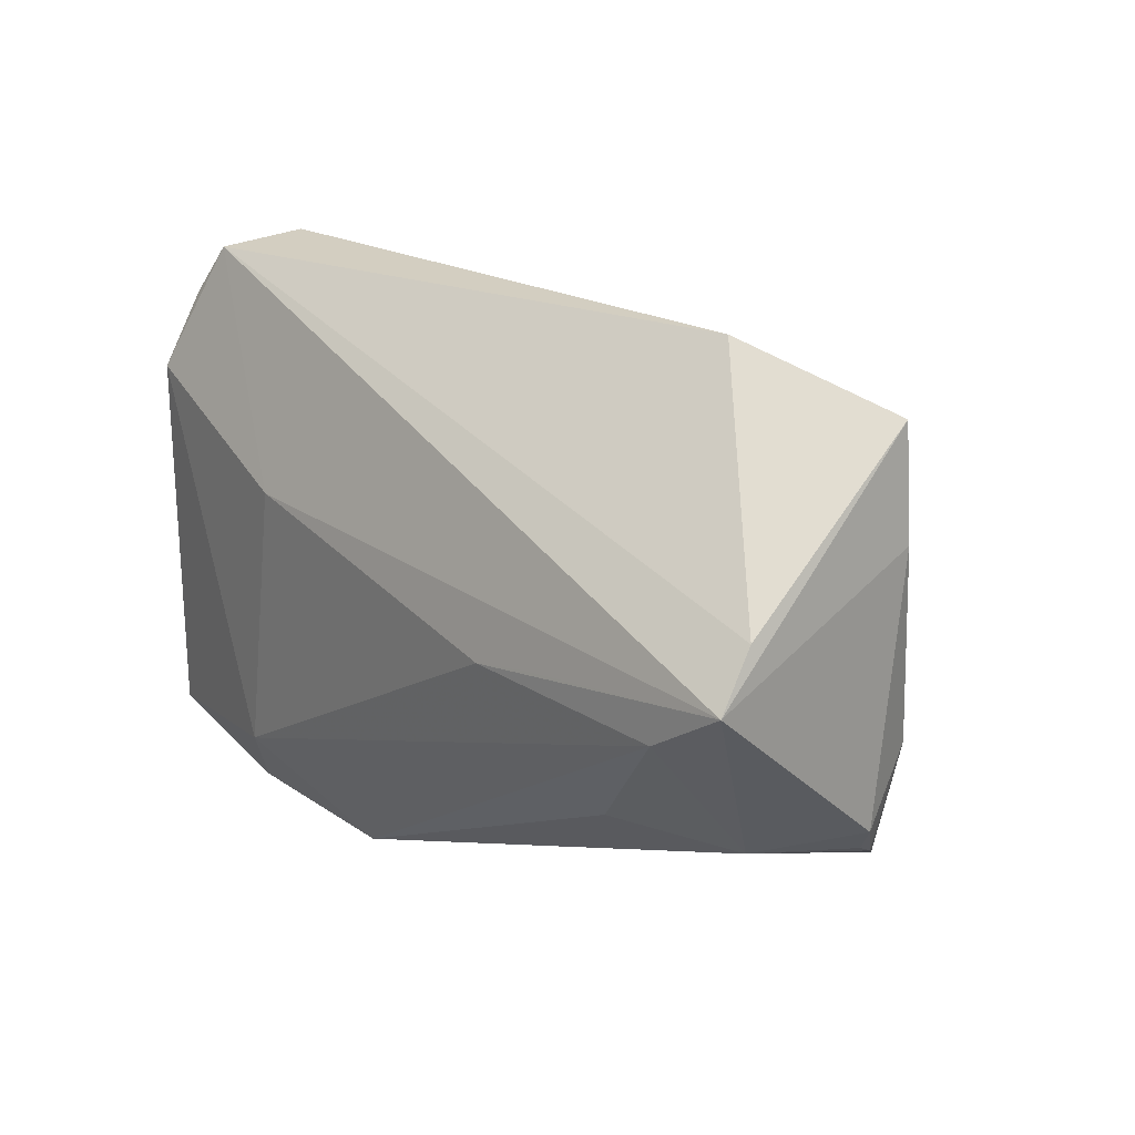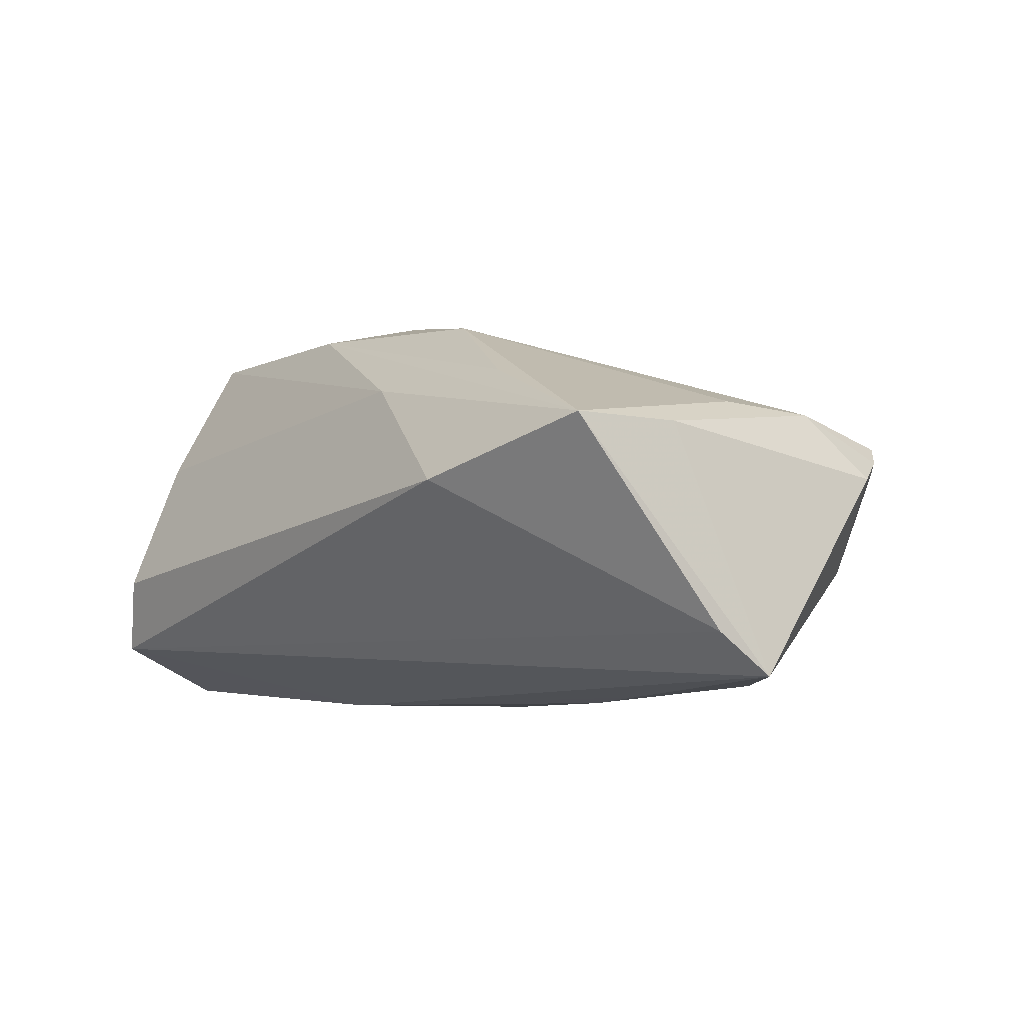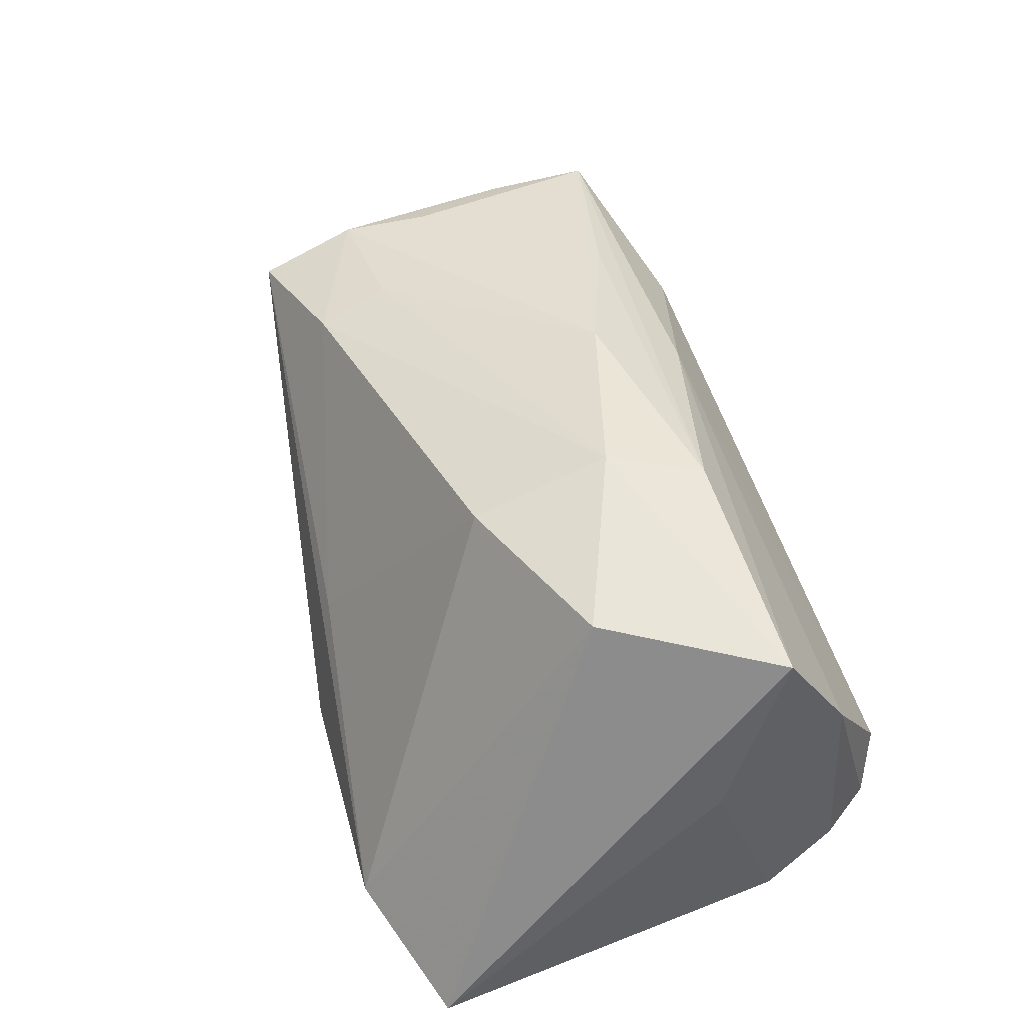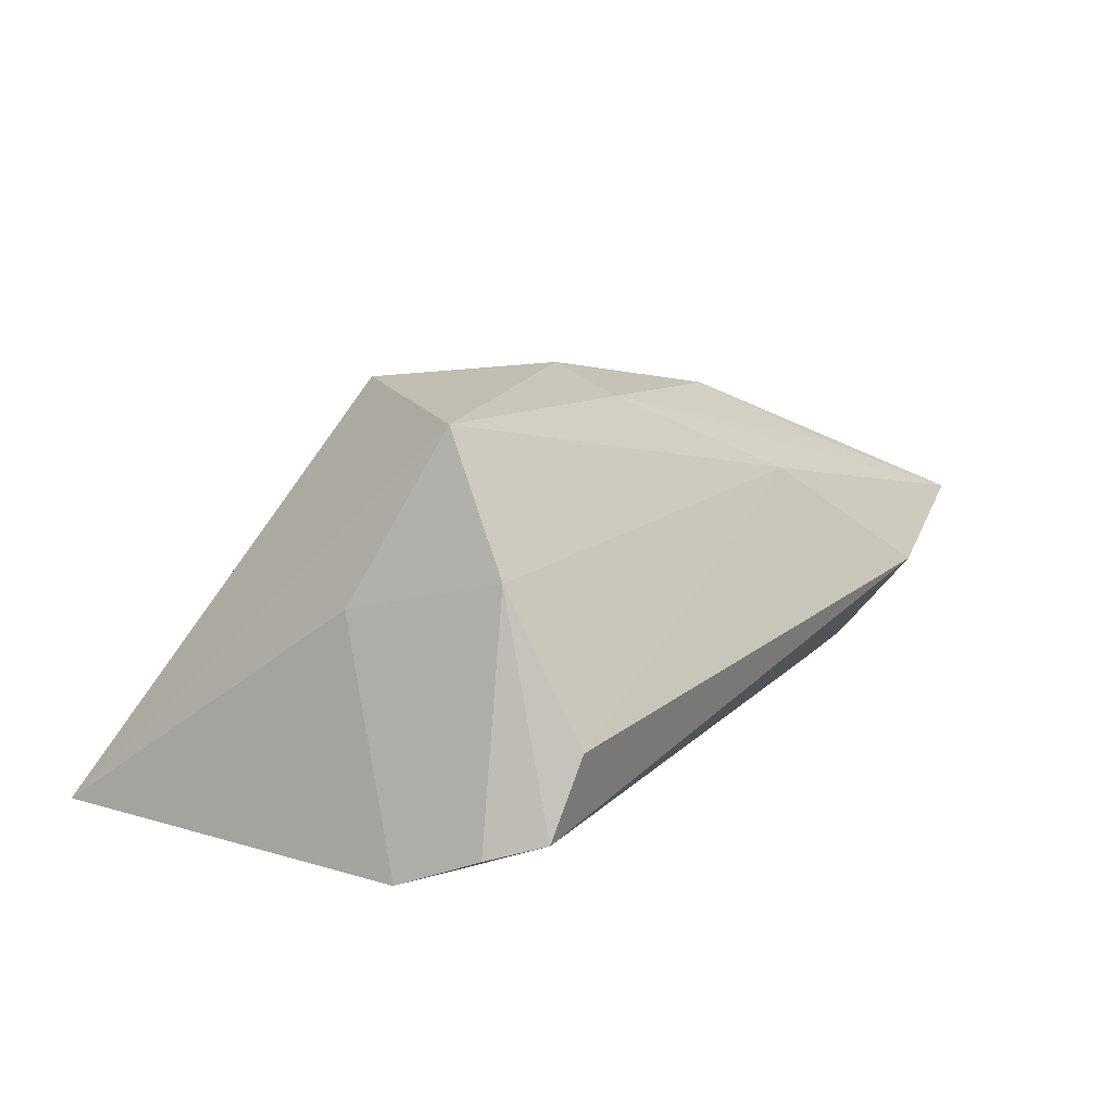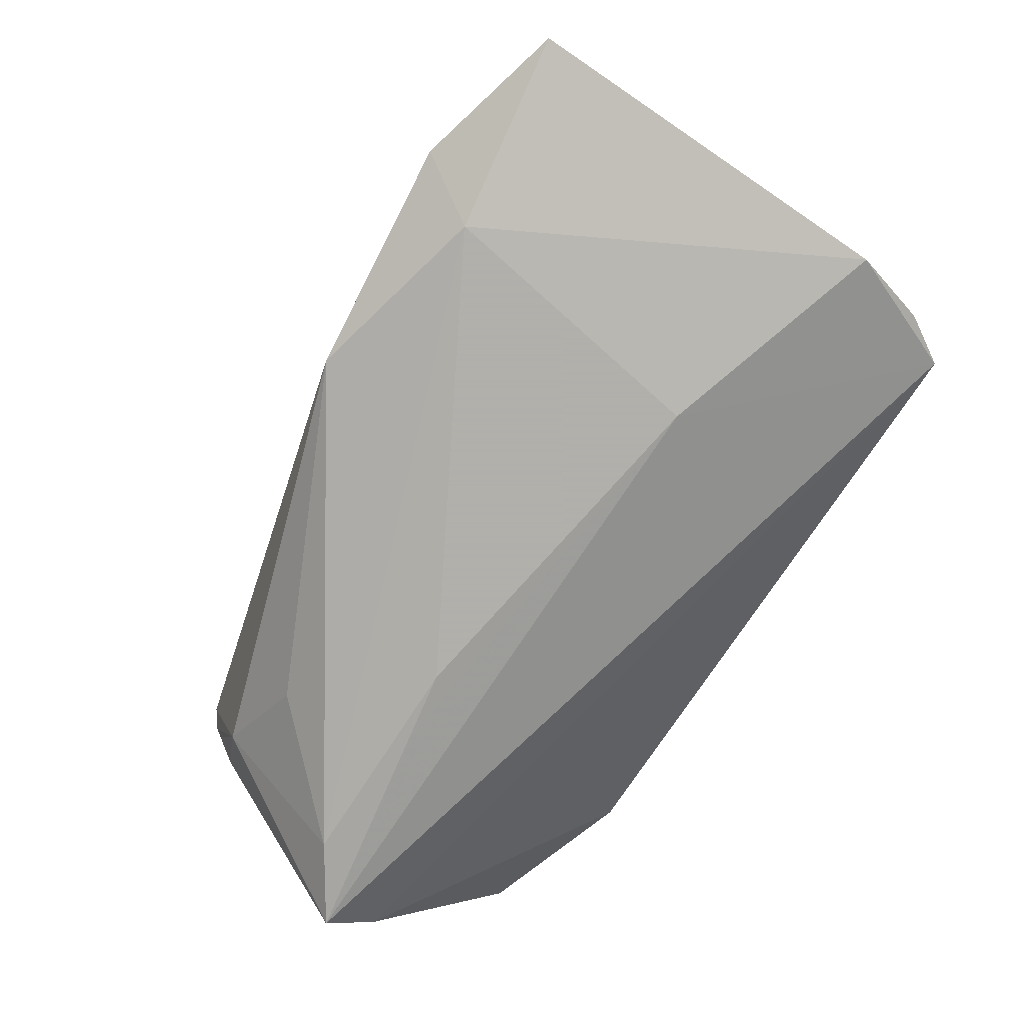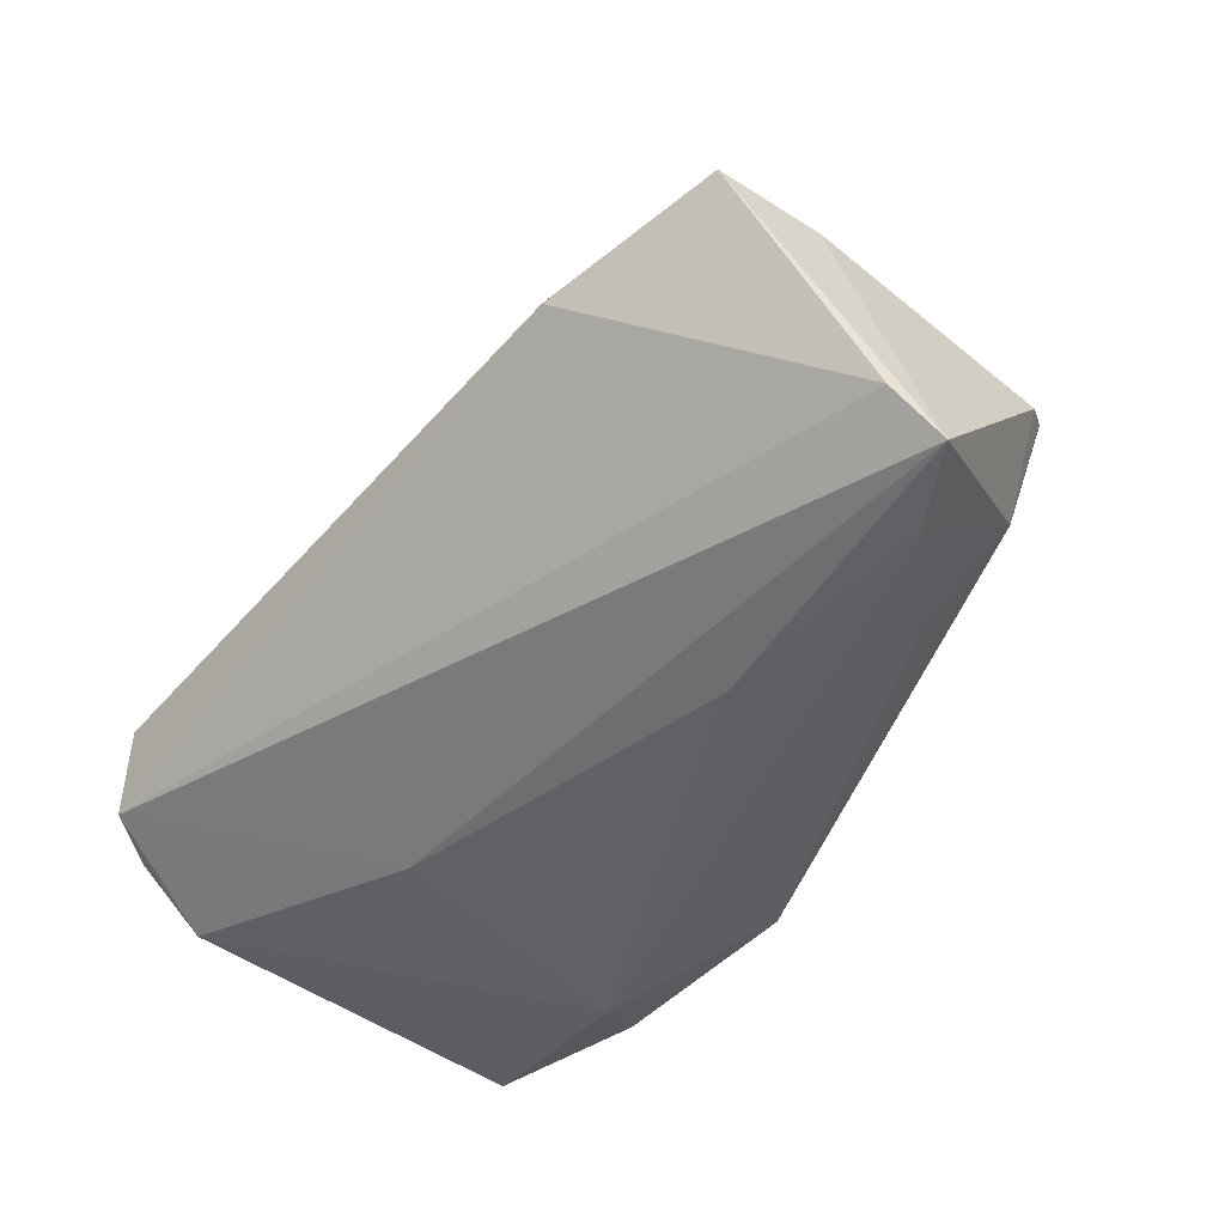
<metadata>
{"format":"obj","ext":"obj","renderer":"f3d","projection":"perspective","resolution":1024,"background":"white","views":[{"elev":20.2,"azim":-127.1,"up":"+Y"},{"elev":-6.1,"azim":-127.6,"up":"+Z"},{"elev":58.8,"azim":69.5,"up":"+Z"},{"elev":11.7,"azim":125.3,"up":"+Z"},{"elev":-78.4,"azim":57.8,"up":"+Z"},{"elev":-45.7,"azim":-130.9,"up":"+Z"}]}
</metadata>
<code>
v 0.04382 0.03019 -0.01413
v -0.03193 0.02058 0.01748
v 0.04988 0.01435 -0.01997
v -0.03043 -0.001004 -0.02173
v -0.05405 -0.02049 0.005455
v -0.00355 -0.03039 -0.003818
v -0.05385 -0.02139 0.007124
v 0.0474 0.02411 -0.01604
v -0.01346 0.01227 0.02646
v -0.05818 0.009239 -0.01476
v 0.04023 0.03191 -0.004856
v -0.03695 -0.01696 -0.01579
v -0.05974 0.003188 -0.01973
v 0.02894 -0.005067 0.03017
v 0.04124 0.01561 0.02786
v 0.01212 0.0168 0.0278
v -0.05419 0.02647 0.00909
v -0.049 -0.0196 -0.006337
v -0.05622 -0.01747 0.004619
v 0.0075 0.005185 0.03048
v -0.03751 -0.009864 0.01665
v 0.02147 0.004966 -0.02235
v -0.03337 0.03191 0.00309
v -0.05304 -0.01025 0.01216
v 0.04687 0.005835 0.008021
v 0.04296 0.02368 0.01236
v -0.05018 -0.002819 -0.02057
v -0.0357 -0.01928 0.01537
v 0.03239 -0.03782 -0.01769
v -0.05534 0.01334 0.009058
v 0.007608 -0.01231 0.02651
v -0.05212 -0.0229 0.00911
v 0.05148 -0.03274 -0.01881
v -0.02279 -0.002551 -0.02235
v 0.003888 -0.03524 -0.01955
v 0.02723 -0.02945 -0.02235
v -0.01265 0.02452 0.01697
v -0.05078 0.0006047 0.01312
f 3 36 22
f 33 36 3
f 29 36 33
f 35 36 29
f 29 32 35
f 32 18 35
f 13 18 19
f 13 17 10
f 10 17 23
f 37 17 16
f 23 17 37
f 16 15 37
f 37 11 23
f 34 22 36
f 25 33 3
f 15 33 25
f 3 22 1
f 1 22 13
f 13 10 1
f 23 11 1
f 1 10 23
f 20 15 16
f 6 32 29
f 29 31 6
f 29 33 14
f 14 31 29
f 14 33 15
f 15 20 14
f 14 20 31
f 12 35 18
f 7 18 32
f 32 24 7
f 7 24 19
f 26 37 15
f 11 37 26
f 26 1 11
f 26 25 3
f 15 25 26
f 13 22 4
f 4 34 13
f 22 34 4
f 36 35 27
f 27 34 36
f 13 34 27
f 35 12 27
f 27 18 13
f 27 12 18
f 32 6 28
f 28 6 31
f 28 24 32
f 31 20 28
f 30 24 17
f 19 24 30
f 30 17 13
f 13 19 30
f 9 20 16
f 5 19 18
f 18 7 5
f 5 7 19
f 3 1 8
f 8 26 3
f 1 26 8
f 17 24 38
f 38 9 17
f 24 9 38
f 16 17 2
f 2 9 16
f 17 9 2
f 24 28 21
f 21 9 24
f 21 28 20
f 20 9 21

</code>
